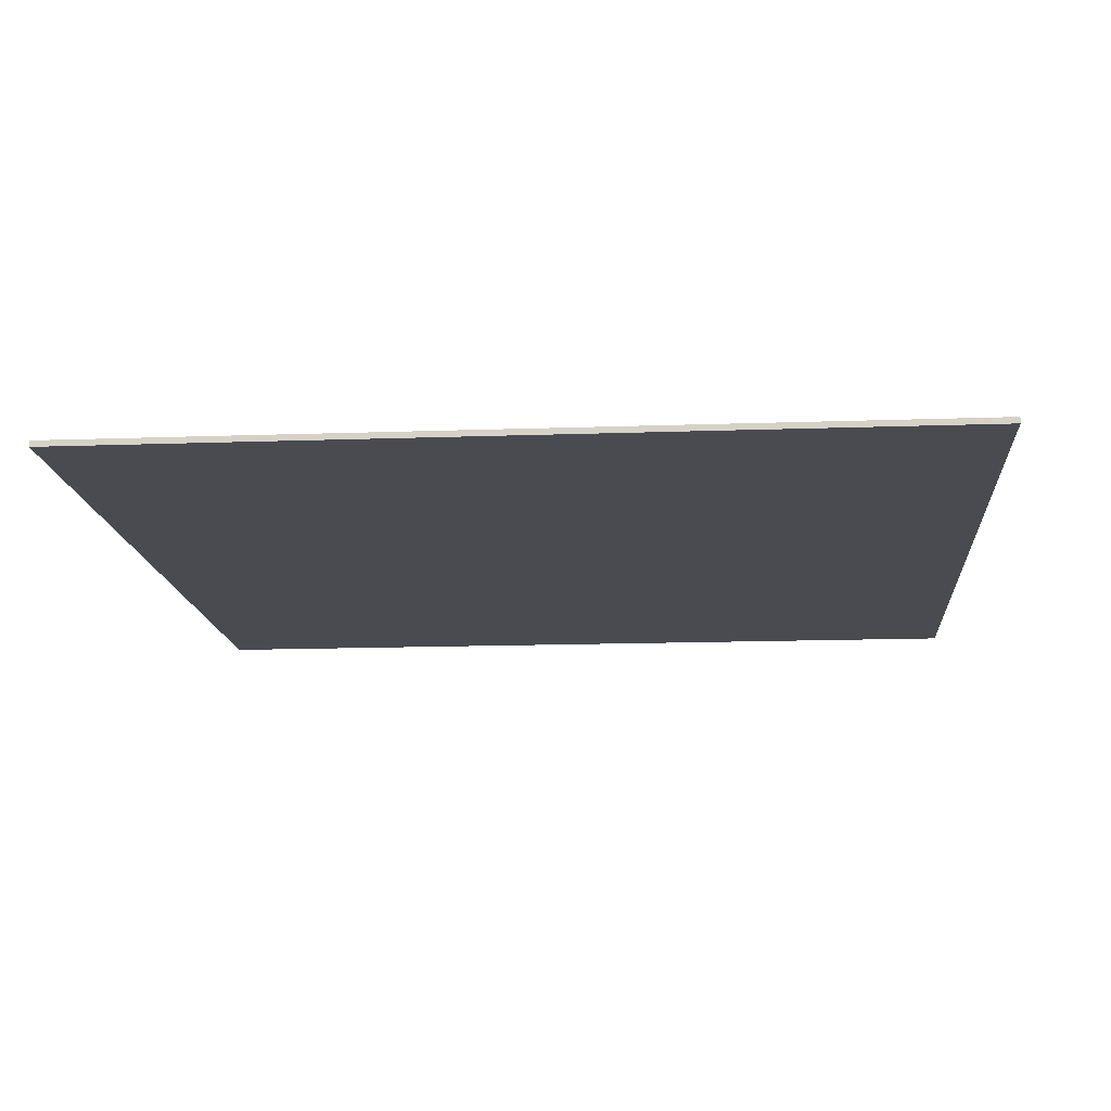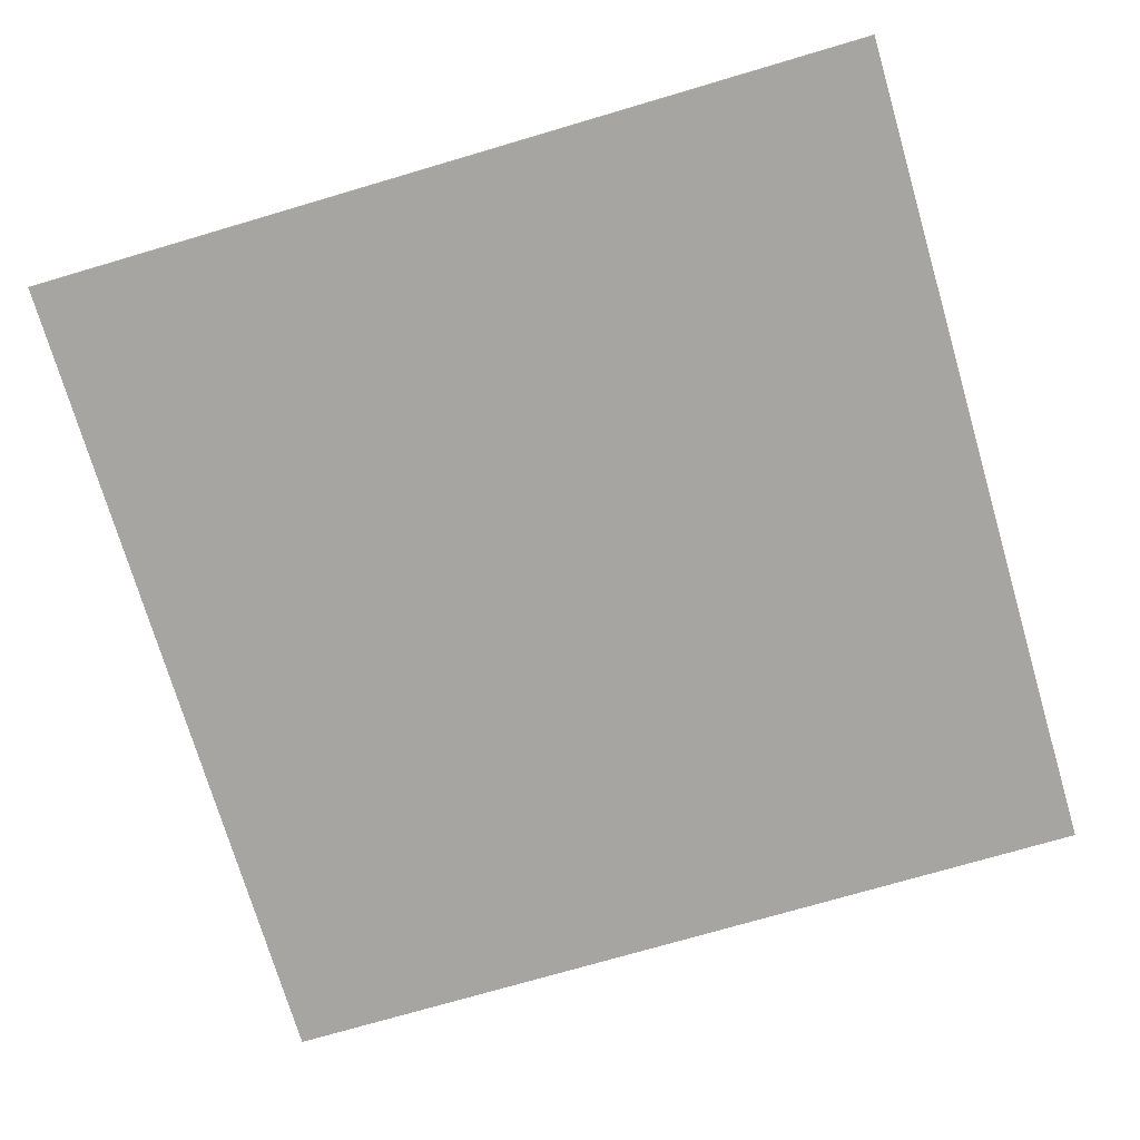
<metadata>
{"format":"obj","ext":"obj","renderer":"f3d","projection":"perspective","resolution":1024,"background":"white","views":[{"elev":-14.4,"azim":-85.5,"up":"+Y"},{"elev":-73.6,"azim":-73.6,"up":"+Y"}]}
</metadata>
<code>
v 0.9 0 0.9
v 0.9 0 -0.9
v -0.9 0 -0.9
v -0.9 0 0.9
v -0.9 -0.0125 0.9
v 0.9 -0.0125 0.9
v 0.9 0 0.9
v -0.9 0 0.9
v -0.9 -0.0125 -0.9
v -0.9 -0.0125 0.9
v -0.9 0 0.9
v -0.9 0 -0.9
v 0.9 -0.0125 -0.9
v -0.9 -0.0125 -0.9
v -0.9 0 -0.9
v 0.9 0 -0.9
v 0.9 -0.0125 0.9
v 0.9 -0.0125 -0.9
v 0.9 0 -0.9
v 0.9 0 0.9
v -0.6909 -0.0125 0.05855
v -0.5611 -0.0125 0.05855
v -0.7288 -0.0125 0.09239
v -0.7204 -0.0125 0.07035
v -0.6955 -0.0125 0.1824
v -0.7288 -0.0125 0.09239
v -0.5611 -0.0125 0.05855
v -0.641 -0.0125 0.2669
v -0.5671 -0.0125 0.3432
v -0.641 -0.0125 0.2669
v -0.5611 -0.0125 0.05855
v -0.4759 -0.0125 0.4091
v -0.3703 -0.0125 0.4626
v -0.4759 -0.0125 0.4091
v -0.5611 -0.0125 0.05855
v -0.2535 -0.0125 0.502
v -0.129 -0.0125 0.5261
v -0.2535 -0.0125 0.502
v -0.5611 -0.0125 0.05855
v -0.3074 -0.0125 0.2238
v -0.129 -0.0125 0.5261
v -0.3074 -0.0125 0.2238
v -0.04781 -0.0125 0.4008
v 0.06429 -0.0125 0.4952
v -0.129 -0.0125 0.5261
v 0.06429 -0.0125 0.4952
v 0.07019 -0.0125 0.5129
v -0.000607 -0.0125 0.5342
v -0.000607 -0.0125 0.5342
v 0.07019 -0.0125 0.5129
v 0.04659 -0.0125 0.5306
v 0.3691 -0.0125 0.4626
v 0.266 -0.0125 0.4966
v 0.259 -0.0125 0.4952
v -0.2425 -0.0125 0.02315
v 0.3691 -0.0125 0.4626
v -0.2425 -0.0125 0.02315
v -0.003557 -0.0125 0.1441
v 0.3691 -0.0125 0.4626
v 0.6425 -0.0125 0.1471
v 0.6661 -0.0125 0.1589
v 0.6779 -0.0125 0.1825
v 0.6779 -0.0125 0.1825
v 0.6779 -0.0125 0.2078
v 0.6646 -0.0125 0.2343
v 0.6398 -0.0125 0.2669
v 0.5658 -0.0125 0.3432
v 0.4747 -0.0125 0.4091
v 0.3691 -0.0125 0.4626
v 0.6398 -0.0125 0.2669
v 0.3691 -0.0125 0.4626
v 0.6779 -0.0125 0.1825
v 0.6398 -0.0125 0.2669
v -0.8191 -0.0125 -0.000448
v -0.9 -0.0125 -0.9
v -0.8067 -0.0125 -0.1069
v -0.8067 -0.0125 -0.1069
v -0.9 -0.0125 -0.9
v -0.7698 -0.0125 -0.21
v -0.7698 -0.0125 -0.21
v -0.9 -0.0125 -0.9
v -0.7095 -0.0125 -0.3069
v -0.7095 -0.0125 -0.3069
v -0.9 -0.0125 -0.9
v -0.6276 -0.0125 -0.3944
v -0.6276 -0.0125 -0.3944
v -0.9 -0.0125 -0.9
v -0.5267 -0.0125 -0.4699
v -0.5267 -0.0125 -0.4699
v -0.9 -0.0125 -0.9
v -0.4099 -0.0125 -0.5312
v -0.4099 -0.0125 -0.5312
v -0.9 -0.0125 -0.9
v -0.2806 -0.0125 -0.5763
v -0.2806 -0.0125 -0.5763
v -0.9 -0.0125 -0.9
v -0.1427 -0.0125 -0.604
v -0.000607 -0.0125 -0.6133
v -0.1427 -0.0125 -0.604
v -0.9 -0.0125 -0.9
v 0.9 -0.0125 -0.9
v 0.1415 -0.0125 -0.604
v -0.000607 -0.0125 -0.6133
v 0.9 -0.0125 -0.9
v 0.2793 -0.0125 -0.5763
v 0.1415 -0.0125 -0.604
v 0.9 -0.0125 -0.9
v 0.4086 -0.0125 -0.5312
v 0.2793 -0.0125 -0.5763
v 0.9 -0.0125 -0.9
v 0.5255 -0.0125 -0.4699
v 0.4086 -0.0125 -0.5312
v 0.9 -0.0125 -0.9
v 0.6264 -0.0125 -0.3944
v 0.5255 -0.0125 -0.4699
v 0.9 -0.0125 -0.9
v 0.7082 -0.0125 -0.3069
v 0.6264 -0.0125 -0.3944
v 0.9 -0.0125 -0.9
v 0.7685 -0.0125 -0.21
v 0.7082 -0.0125 -0.3069
v 0.9 -0.0125 -0.9
v 0.8055 -0.0125 -0.1069
v 0.7685 -0.0125 -0.21
v 0.9 -0.0125 -0.9
v 0.8179 -0.0125 -0.000448
v 0.8055 -0.0125 -0.1069
v 0.9 -0.0125 -0.9
v 0.9 -0.0125 0.9
v 0.8179 -0.0125 -0.000448
v 0.9 -0.0125 -0.9
v 0.9 -0.0125 0.9
v 0.8055 -0.0125 0.106
v 0.8179 -0.0125 -0.000448
v 0.9 -0.0125 0.9
v 0.7685 -0.0125 0.2092
v 0.8055 -0.0125 0.106
v 0.9 -0.0125 0.9
v 0.7082 -0.0125 0.306
v 0.7685 -0.0125 0.2092
v 0.9 -0.0125 0.9
v 0.6264 -0.0125 0.3935
v 0.7082 -0.0125 0.306
v 0.9 -0.0125 0.9
v 0.5255 -0.0125 0.469
v 0.6264 -0.0125 0.3935
v 0.9 -0.0125 0.9
v 0.4086 -0.0125 0.5303
v 0.5255 -0.0125 0.469
v 0.9 -0.0125 0.9
v 0.2793 -0.0125 0.5754
v 0.4086 -0.0125 0.5303
v 0.9 -0.0125 0.9
v 0.1415 -0.0125 0.6031
v 0.2793 -0.0125 0.5754
v -0.000607 -0.0125 0.6124
v 0.1415 -0.0125 0.6031
v 0.9 -0.0125 0.9
v -0.9 -0.0125 0.9
v -0.9 -0.0125 0.9
v -0.1427 -0.0125 0.6031
v -0.000607 -0.0125 0.6124
v -0.9 -0.0125 0.9
v -0.2806 -0.0125 0.5754
v -0.1427 -0.0125 0.6031
v -0.9 -0.0125 0.9
v -0.4099 -0.0125 0.5303
v -0.2806 -0.0125 0.5754
v -0.9 -0.0125 0.9
v -0.5267 -0.0125 0.469
v -0.4099 -0.0125 0.5303
v -0.9 -0.0125 0.9
v -0.6276 -0.0125 0.3935
v -0.5267 -0.0125 0.469
v -0.9 -0.0125 0.9
v -0.7095 -0.0125 0.306
v -0.6276 -0.0125 0.3935
v -0.9 -0.0125 0.9
v -0.7698 -0.0125 0.2092
v -0.7095 -0.0125 0.306
v -0.9 -0.0125 0.9
v -0.8067 -0.0125 0.106
v -0.7698 -0.0125 0.2092
v -0.9 -0.0125 0.9
v -0.8191 -0.0125 -0.000448
v -0.8067 -0.0125 0.106
v -0.9 -0.0125 0.9
v -0.9 -0.0125 -0.9
v -0.8191 -0.0125 -0.000448
v 0.002343 -0.0125 -0.1361
v -0.6555 -0.0125 -0.1361
v -0.6732 -0.0125 -0.1479
v -0.6909 -0.0125 -0.1656
v 0.002343 -0.0125 -0.1361
v -0.6909 -0.0125 -0.1656
v -0.6955 -0.0125 -0.1833
v -0.641 -0.0125 -0.2678
v 0.002343 -0.0125 -0.1361
v -0.641 -0.0125 -0.2678
v -0.5671 -0.0125 -0.3441
v -0.4759 -0.0125 -0.41
v 0.002343 -0.0125 -0.1361
v -0.4759 -0.0125 -0.41
v -0.3703 -0.0125 -0.4635
v -0.2838 -0.0125 -0.496
v 0.002343 -0.0125 -0.1361
v -0.2838 -0.0125 -0.496
v -0.2425 -0.0125 -0.4842
v 0.005293 -0.0125 -0.1356
v 0.07019 -0.0125 -0.06535
v 0.2354 -0.0125 -0.006347
v 0.2413 -0.0125 0.01725
v 0.2295 -0.0125 0.03495
v 0.07019 -0.0125 -0.06535
v 0.2295 -0.0125 0.03495
v 0.2 -0.0125 0.04675
v 0.07019 -0.0125 -0.05945
v -0.2189 -0.0125 -0.04175
v 0.05839 -0.0125 -0.04765
v 0.2 -0.0125 0.04675
v -0.2425 -0.0125 -0.02405
v -0.2484 -0.0125 -0.006347
v -0.2425 -0.0125 -0.02405
v 0.2 -0.0125 0.04675
v -0.2484 -0.0125 0.01135
v -0.2425 -0.0125 0.02315
v -0.2484 -0.0125 0.01135
v 0.2 -0.0125 0.04675
v -0.06551 -0.0125 0.04675
v -0.08321 -0.0125 0.05855
v -0.2425 -0.0125 0.02315
v -0.06551 -0.0125 0.04675
v -0.08321 -0.0125 0.07625
v -0.2425 -0.0125 0.02315
v -0.08321 -0.0125 0.05855
v -0.003557 -0.0125 0.1441
v -0.2425 -0.0125 0.02315
v -0.08321 -0.0125 0.07625
v -0.08321 -0.0125 -0.5137
v -0.05961 -0.0125 -0.5314
v -0.000607 -0.0125 -0.5351
v -0.08321 -0.0125 -0.496
v -0.07141 -0.0125 -0.4783
v -0.08321 -0.0125 -0.496
v -0.000607 -0.0125 -0.5351
v 0.5304 -0.0125 -0.05945
v 0.5481 -0.0125 -0.05355
v 0.5304 -0.0125 -0.05945
v -0.000607 -0.0125 -0.5351
v 0.6956 -0.0125 -0.05355
v 0.7276 -0.0125 -0.09329
v 0.7192 -0.0125 -0.06535
v 0.6956 -0.0125 -0.05355
v 0.6942 -0.0125 -0.1833
v 0.6398 -0.0125 -0.2678
v 0.6942 -0.0125 -0.1833
v 0.6956 -0.0125 -0.05355
v 0.5658 -0.0125 -0.3441
v 0.4747 -0.0125 -0.41
v 0.5658 -0.0125 -0.3441
v 0.6956 -0.0125 -0.05355
v 0.3691 -0.0125 -0.4635
v 0.2523 -0.0125 -0.5029
v 0.3691 -0.0125 -0.4635
v 0.6956 -0.0125 -0.05355
v 0.1278 -0.0125 -0.527
v 0.6956 -0.0125 -0.05355
v -0.000607 -0.0125 -0.5351
v 0.1278 -0.0125 -0.527
v -0.000607 -0.0125 0.5342
v -0.000607 -0.0125 0.6124
v -0.1427 -0.0125 0.6031
v -0.129 -0.0125 0.5261
v -0.129 -0.0125 0.5261
v -0.1427 -0.0125 0.6031
v -0.2806 -0.0125 0.5754
v -0.2535 -0.0125 0.502
v -0.2535 -0.0125 0.502
v -0.2806 -0.0125 0.5754
v -0.4099 -0.0125 0.5303
v -0.3703 -0.0125 0.4626
v -0.3703 -0.0125 0.4626
v -0.4099 -0.0125 0.5303
v -0.5267 -0.0125 0.469
v -0.4759 -0.0125 0.4091
v -0.4759 -0.0125 0.4091
v -0.5267 -0.0125 0.469
v -0.6276 -0.0125 0.3935
v -0.5671 -0.0125 0.3432
v -0.5671 -0.0125 0.3432
v -0.6276 -0.0125 0.3935
v -0.7095 -0.0125 0.306
v -0.641 -0.0125 0.2669
v -0.641 -0.0125 0.2669
v -0.7095 -0.0125 0.306
v -0.7698 -0.0125 0.2092
v -0.6955 -0.0125 0.1824
v -0.6955 -0.0125 0.1824
v -0.7698 -0.0125 0.2092
v -0.8067 -0.0125 0.106
v -0.7288 -0.0125 0.09239
v -0.7204 -0.0125 0.07035
v -0.7288 -0.0125 0.09239
v -0.8067 -0.0125 0.106
v -0.8191 -0.0125 -0.000448
v -0.7204 -0.0125 0.07035
v -0.8191 -0.0125 -0.000448
v -0.6909 -0.0125 0.05855
v -0.5611 -0.0125 0.05855
v -0.6909 -0.0125 0.05855
v -0.8191 -0.0125 -0.000448
v -0.2484 -0.0125 0.01135
v -0.2484 -0.0125 0.01135
v -0.8191 -0.0125 -0.000448
v -0.2484 -0.0125 -0.006347
v -0.8191 -0.0125 -0.000448
v -0.2425 -0.0125 -0.02405
v -0.2484 -0.0125 -0.006347
v -0.2189 -0.0125 -0.04175
v -0.2425 -0.0125 -0.02405
v -0.8191 -0.0125 -0.000448
v -0.6555 -0.0125 -0.1361
v -0.6555 -0.0125 -0.1361
v -0.8191 -0.0125 -0.000448
v -0.8067 -0.0125 -0.1069
v -0.6732 -0.0125 -0.1479
v -0.6909 -0.0125 -0.1656
v -0.6732 -0.0125 -0.1479
v -0.8067 -0.0125 -0.1069
v -0.7698 -0.0125 -0.21
v -0.6909 -0.0125 -0.1656
v -0.7698 -0.0125 -0.21
v -0.6955 -0.0125 -0.1833
v -0.6955 -0.0125 -0.1833
v -0.7698 -0.0125 -0.21
v -0.7095 -0.0125 -0.3069
v -0.641 -0.0125 -0.2678
v -0.641 -0.0125 -0.2678
v -0.7095 -0.0125 -0.3069
v -0.6276 -0.0125 -0.3944
v -0.5671 -0.0125 -0.3441
v -0.5671 -0.0125 -0.3441
v -0.6276 -0.0125 -0.3944
v -0.5267 -0.0125 -0.4699
v -0.4759 -0.0125 -0.41
v -0.4759 -0.0125 -0.41
v -0.5267 -0.0125 -0.4699
v -0.4099 -0.0125 -0.5312
v -0.3703 -0.0125 -0.4635
v -0.3703 -0.0125 -0.4635
v -0.4099 -0.0125 -0.5312
v -0.2806 -0.0125 -0.5763
v -0.2838 -0.0125 -0.496
v -0.2838 -0.0125 -0.496
v -0.2806 -0.0125 -0.5763
v -0.1427 -0.0125 -0.604
v -0.2425 -0.0125 -0.4842
v -0.2425 -0.0125 -0.4842
v -0.1427 -0.0125 -0.604
v -0.05961 -0.0125 -0.5314
v -0.08321 -0.0125 -0.5137
v -0.2425 -0.0125 -0.4842
v -0.08321 -0.0125 -0.5137
v -0.08321 -0.0125 -0.496
v -0.2425 -0.0125 -0.4842
v -0.08321 -0.0125 -0.496
v -0.07141 -0.0125 -0.4783
v 0.2354 -0.0125 -0.006347
v 0.2354 -0.0125 -0.006347
v -0.07141 -0.0125 -0.4783
v 0.5304 -0.0125 -0.05945
v 0.2413 -0.0125 0.01725
v 0.2354 -0.0125 -0.006347
v 0.5304 -0.0125 -0.05945
v 0.5481 -0.0125 -0.05355
v 0.2295 -0.0125 0.03495
v 0.2413 -0.0125 0.01725
v 0.5481 -0.0125 -0.05355
v 0.6956 -0.0125 -0.05355
v 0.2295 -0.0125 0.03495
v 0.6956 -0.0125 -0.05355
v 0.6425 -0.0125 0.1471
v 0.2 -0.0125 0.04675
v 0.2 -0.0125 0.04675
v 0.6425 -0.0125 0.1471
v -0.003557 -0.0125 0.1441
v -0.08321 -0.0125 0.07625
v 0.2 -0.0125 0.04675
v -0.08321 -0.0125 0.07625
v -0.08321 -0.0125 0.05855
v -0.06551 -0.0125 0.04675
v -0.2189 -0.0125 -0.04175
v -0.6555 -0.0125 -0.1361
v 0.002343 -0.0125 -0.1361
v 0.07019 -0.0125 -0.06535
v -0.2189 -0.0125 -0.04175
v 0.07019 -0.0125 -0.06535
v 0.07019 -0.0125 -0.05945
v 0.05839 -0.0125 -0.04765
v -0.05961 -0.0125 -0.5314
v -0.1427 -0.0125 -0.604
v -0.000607 -0.0125 -0.6133
v -0.000607 -0.0125 -0.5351
v -0.000607 -0.0125 -0.5351
v -0.000607 -0.0125 -0.6133
v 0.1415 -0.0125 -0.604
v 0.1278 -0.0125 -0.527
v 0.1278 -0.0125 -0.527
v 0.1415 -0.0125 -0.604
v 0.2793 -0.0125 -0.5763
v 0.2523 -0.0125 -0.5029
v 0.2523 -0.0125 -0.5029
v 0.2793 -0.0125 -0.5763
v 0.4086 -0.0125 -0.5312
v 0.3691 -0.0125 -0.4635
v 0.3691 -0.0125 -0.4635
v 0.4086 -0.0125 -0.5312
v 0.5255 -0.0125 -0.4699
v 0.4747 -0.0125 -0.41
v 0.4747 -0.0125 -0.41
v 0.5255 -0.0125 -0.4699
v 0.6264 -0.0125 -0.3944
v 0.5658 -0.0125 -0.3441
v 0.5658 -0.0125 -0.3441
v 0.6264 -0.0125 -0.3944
v 0.7082 -0.0125 -0.3069
v 0.6398 -0.0125 -0.2678
v 0.6398 -0.0125 -0.2678
v 0.7082 -0.0125 -0.3069
v 0.7685 -0.0125 -0.21
v 0.6942 -0.0125 -0.1833
v 0.6942 -0.0125 -0.1833
v 0.7685 -0.0125 -0.21
v 0.8055 -0.0125 -0.1069
v 0.7276 -0.0125 -0.09329
v 0.7276 -0.0125 -0.09329
v 0.8055 -0.0125 -0.1069
v 0.8179 -0.0125 -0.000448
v 0.7192 -0.0125 -0.06535
v 0.6956 -0.0125 -0.05355
v 0.7192 -0.0125 -0.06535
v 0.8179 -0.0125 -0.000448
v 0.8055 -0.0125 0.106
v 0.6425 -0.0125 0.1471
v 0.6956 -0.0125 -0.05355
v 0.8055 -0.0125 0.106
v 0.6661 -0.0125 0.1589
v 0.6779 -0.0125 0.1825
v 0.6661 -0.0125 0.1589
v 0.8055 -0.0125 0.106
v 0.6779 -0.0125 0.2078
v 0.6779 -0.0125 0.1825
v 0.8055 -0.0125 0.106
v 0.7685 -0.0125 0.2092
v 0.6646 -0.0125 0.2343
v 0.6779 -0.0125 0.2078
v 0.7685 -0.0125 0.2092
v 0.7082 -0.0125 0.306
v 0.6398 -0.0125 0.2669
v 0.6646 -0.0125 0.2343
v 0.7082 -0.0125 0.306
v 0.6264 -0.0125 0.3935
v 0.5658 -0.0125 0.3432
v 0.6398 -0.0125 0.2669
v 0.6264 -0.0125 0.3935
v 0.5255 -0.0125 0.469
v 0.4747 -0.0125 0.4091
v 0.5658 -0.0125 0.3432
v 0.5255 -0.0125 0.469
v 0.4086 -0.0125 0.5303
v 0.4086 -0.0125 0.5303
v 0.3691 -0.0125 0.4626
v 0.4747 -0.0125 0.4091
v 0.266 -0.0125 0.4966
v 0.3691 -0.0125 0.4626
v 0.4086 -0.0125 0.5303
v 0.2793 -0.0125 0.5754
v 0.266 -0.0125 0.4966
v 0.2793 -0.0125 0.5754
v 0.1415 -0.0125 0.6031
v 0.259 -0.0125 0.4952
v 0.06429 -0.0125 0.4952
v 0.259 -0.0125 0.4952
v 0.1415 -0.0125 0.6031
v 0.07019 -0.0125 0.5129
v 0.04659 -0.0125 0.5306
v 0.07019 -0.0125 0.5129
v 0.1415 -0.0125 0.6031
v -0.000607 -0.0125 0.6124
v -0.000607 -0.0125 0.6124
v -0.000607 -0.0125 0.5342
v 0.04659 -0.0125 0.5306
v -0.5611 -0.0125 0.05855
v -0.2484 -0.0125 0.01135
v -0.2425 -0.0125 0.02315
v -0.3074 -0.0125 0.2238
v -0.04781 -0.0125 0.4008
v -0.3074 -0.0125 0.2238
v -0.2425 -0.0125 0.02315
v 0.259 -0.0125 0.4952
v 0.259 -0.0125 0.4952
v 0.06429 -0.0125 0.4952
v -0.04781 -0.0125 0.4008
v 0.05839 -0.0125 -0.04765
v 0.07019 -0.0125 -0.05945
v 0.06724 -0.0125 -0.0506
v 0.2 -0.0125 0.04675
v 0.06724 -0.0125 -0.0506
v 0.07019 -0.0125 -0.05945
v 0.2 -0.0125 0.04675
v 0.05839 -0.0125 -0.04765
v 0.06724 -0.0125 -0.0506
v 0.3691 -0.0125 0.4626
v -0.003557 -0.0125 0.1441
v 0.002343 -0.0125 0.1471
v 0.3691 -0.0125 0.4626
v 0.002343 -0.0125 0.1471
v 0.6425 -0.0125 0.1471
v 0.002343 -0.0125 0.1471
v -0.003557 -0.0125 0.1441
v 0.6425 -0.0125 0.1471
v -0.2425 -0.0125 -0.4842
v 0.2354 -0.0125 -0.006347
v 0.07019 -0.0125 -0.06535
v 0.007653 -0.0125 -0.1344
v 0.002343 -0.0125 -0.1361
v 0.005293 -0.0125 -0.1356
v 0.007653 -0.0125 -0.1344
v 0.07019 -0.0125 -0.06535
v 0.007653 -0.0125 -0.1344
v 0.005293 -0.0125 -0.1356
v -0.2425 -0.0125 -0.4842
g mesh3029994
f 1 2 3
f 3 4 1
f 5 6 7
f 7 8 5
f 9 10 11
f 11 12 9
f 13 14 15
f 15 16 13
f 17 18 19
f 19 20 17
g mesh3029996
f 21 22 23
f 23 24 21
f 25 26 27
f 27 28 25
f 29 30 31
f 31 32 29
f 33 34 35
f 35 36 33
f 37 38 39
f 39 40 37
f 41 42 43
f 43 44 41
f 45 46 47
f 47 48 45
f 49 50 51
f 52 53 54
f 54 55 52
f 56 57 58
f 59 60 61
f 61 62 59
f 63 64 65
f 65 66 63
f 67 68 69
f 69 70 67
f 71 72 73
f 74 75 76
f 77 78 79
f 80 81 82
f 83 84 85
f 86 87 88
f 89 90 91
f 92 93 94
f 95 96 97
f 98 99 100
f 100 101 98
f 102 103 104
f 105 106 107
f 108 109 110
f 111 112 113
f 114 115 116
f 117 118 119
f 120 121 122
f 123 124 125
f 126 127 128
f 129 130 131
f 132 133 134
f 135 136 137
f 138 139 140
f 141 142 143
f 144 145 146
f 147 148 149
f 150 151 152
f 153 154 155
f 156 157 158
f 158 159 156
f 160 161 162
f 163 164 165
f 166 167 168
f 169 170 171
f 172 173 174
f 175 176 177
f 178 179 180
f 181 182 183
f 184 185 186
f 187 188 189
f 190 191 192
f 192 193 190
f 194 195 196
f 196 197 194
f 198 199 200
f 200 201 198
f 202 203 204
f 204 205 202
f 206 207 208
f 208 209 206
f 210 211 212
f 212 213 210
f 214 215 216
f 216 217 214
f 218 219 220
f 220 221 218
f 222 223 224
f 224 225 222
f 226 227 228
f 228 229 226
f 230 231 232
f 233 234 235
f 236 237 238
f 239 240 241
f 241 242 239
f 243 244 245
f 245 246 243
f 247 248 249
f 249 250 247
f 251 252 253
f 253 254 251
f 255 256 257
f 257 258 255
f 259 260 261
f 261 262 259
f 263 264 265
f 265 266 263
f 267 268 269
f 270 271 272
f 272 273 270
f 274 275 276
f 276 277 274
f 278 279 280
f 280 281 278
f 282 283 284
f 284 285 282
f 286 287 288
f 288 289 286
f 290 291 292
f 292 293 290
f 294 295 296
f 296 297 294
f 298 299 300
f 300 301 298
f 302 303 304
f 304 305 302
f 306 307 308
f 309 310 311
f 311 312 309
f 313 314 315
f 316 317 318
f 319 320 321
f 321 322 319
f 323 324 325
f 325 326 323
f 327 328 329
f 329 330 327
f 331 332 333
f 334 335 336
f 336 337 334
f 338 339 340
f 340 341 338
f 342 343 344
f 344 345 342
f 346 347 348
f 348 349 346
f 350 351 352
f 352 353 350
f 354 355 356
f 356 357 354
f 358 359 360
f 360 361 358
f 362 363 364
f 365 366 367
f 367 368 365
f 369 370 371
f 372 373 374
f 374 375 372
f 376 377 378
f 378 379 376
f 380 381 382
f 382 383 380
f 384 385 386
f 386 387 384
f 388 389 390
f 390 391 388
f 392 393 394
f 394 395 392
f 396 397 398
f 398 399 396
f 400 401 402
f 402 403 400
f 404 405 406
f 406 407 404
f 408 409 410
f 410 411 408
f 412 413 414
f 414 415 412
f 416 417 418
f 418 419 416
f 420 421 422
f 422 423 420
f 424 425 426
f 426 427 424
f 428 429 430
f 430 431 428
f 432 433 434
f 434 435 432
f 436 437 438
f 438 439 436
f 440 441 442
f 442 443 440
f 444 445 446
f 446 447 444
f 448 449 450
f 451 452 453
f 453 454 451
f 455 456 457
f 457 458 455
f 459 460 461
f 461 462 459
f 463 464 465
f 465 466 463
f 467 468 469
f 469 470 467
f 471 472 473
f 474 475 476
f 476 477 474
f 478 479 480
f 480 481 478
f 482 483 484
f 484 485 482
f 486 487 488
f 488 489 486
f 490 491 492
f 493 494 495
f 495 496 493
f 497 498 499
f 499 500 497
f 501 502 503
f 504 505 506
f 507 508 509
f 510 511 512
f 513 514 515
f 516 517 518
f 519 520 521
f 522 523 524
f 524 525 522
f 526 527 528
f 528 529 526
f 530 531 532

</code>
